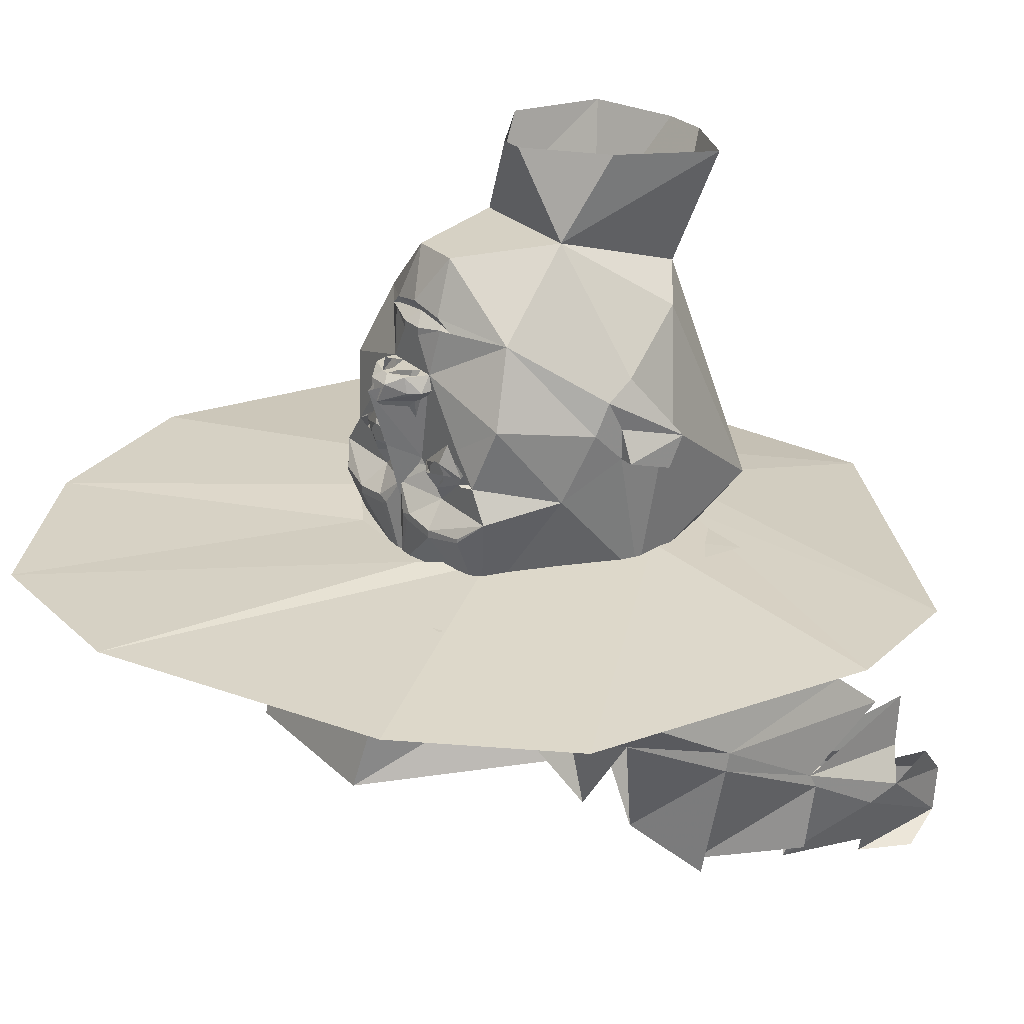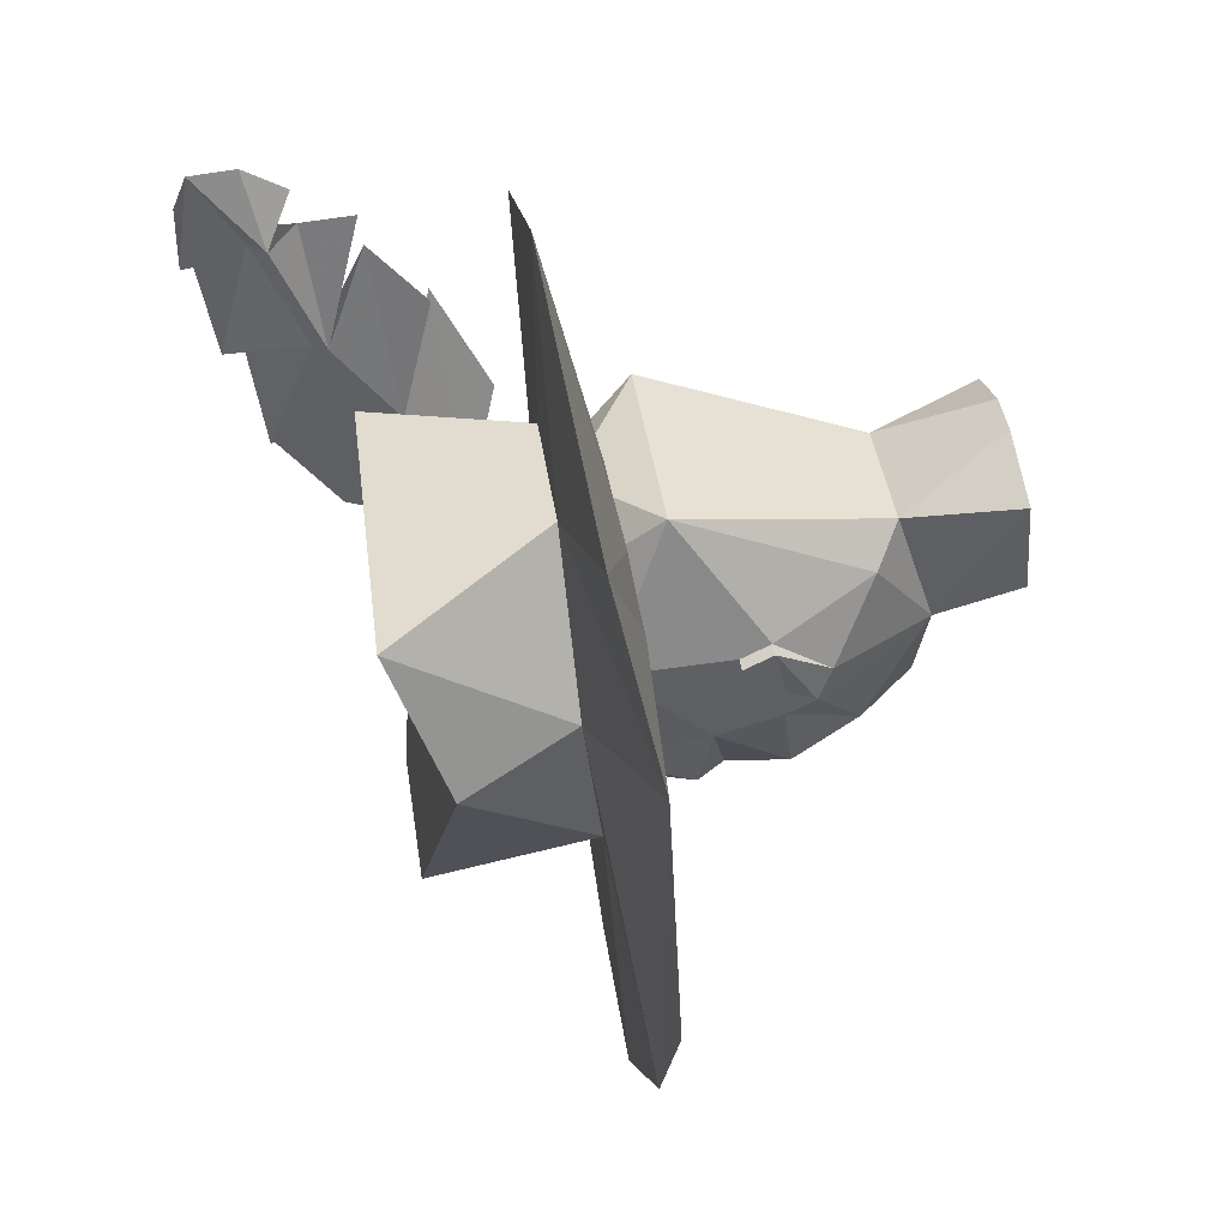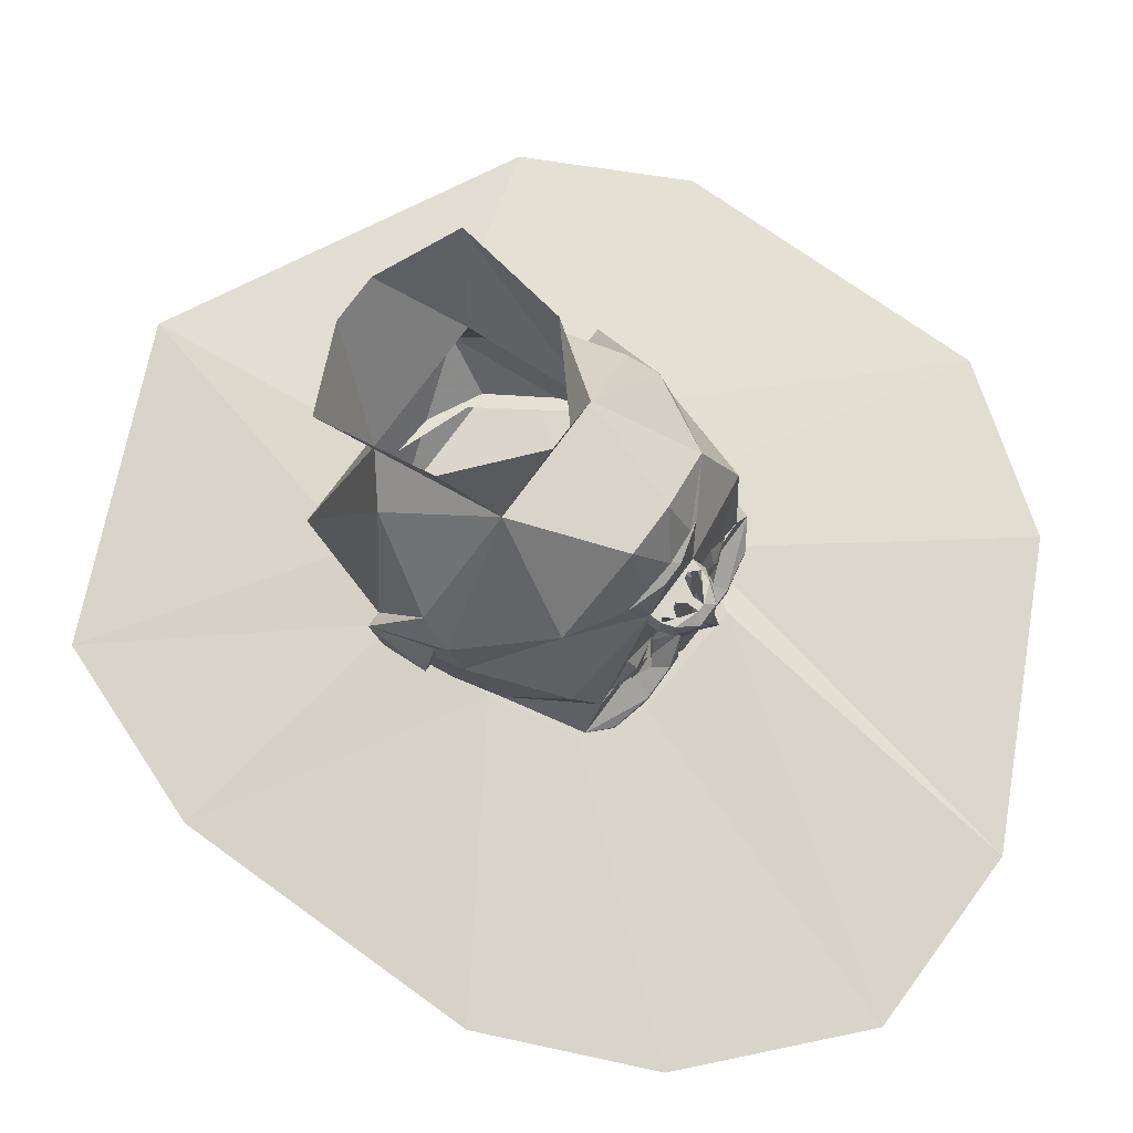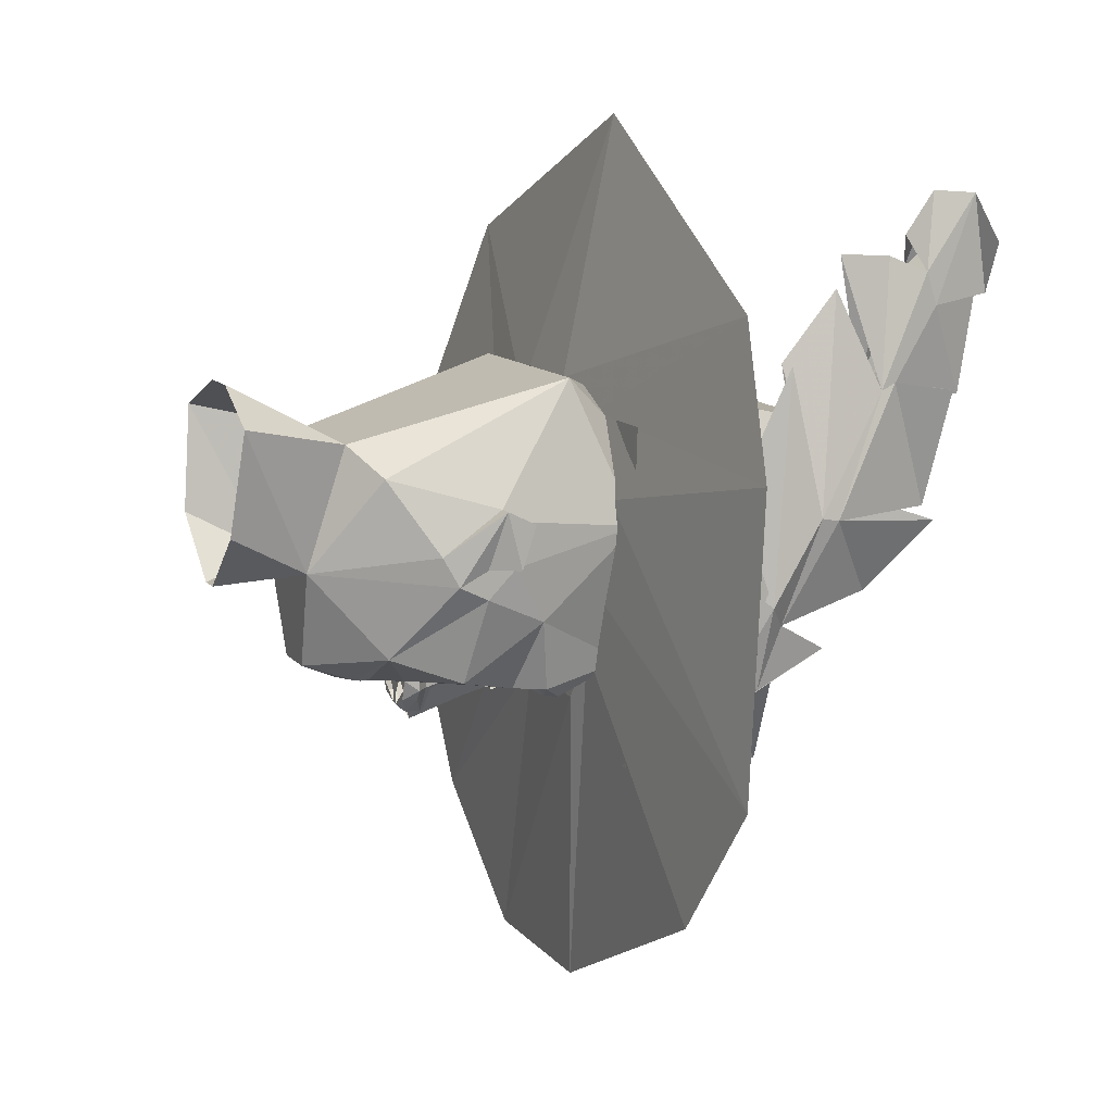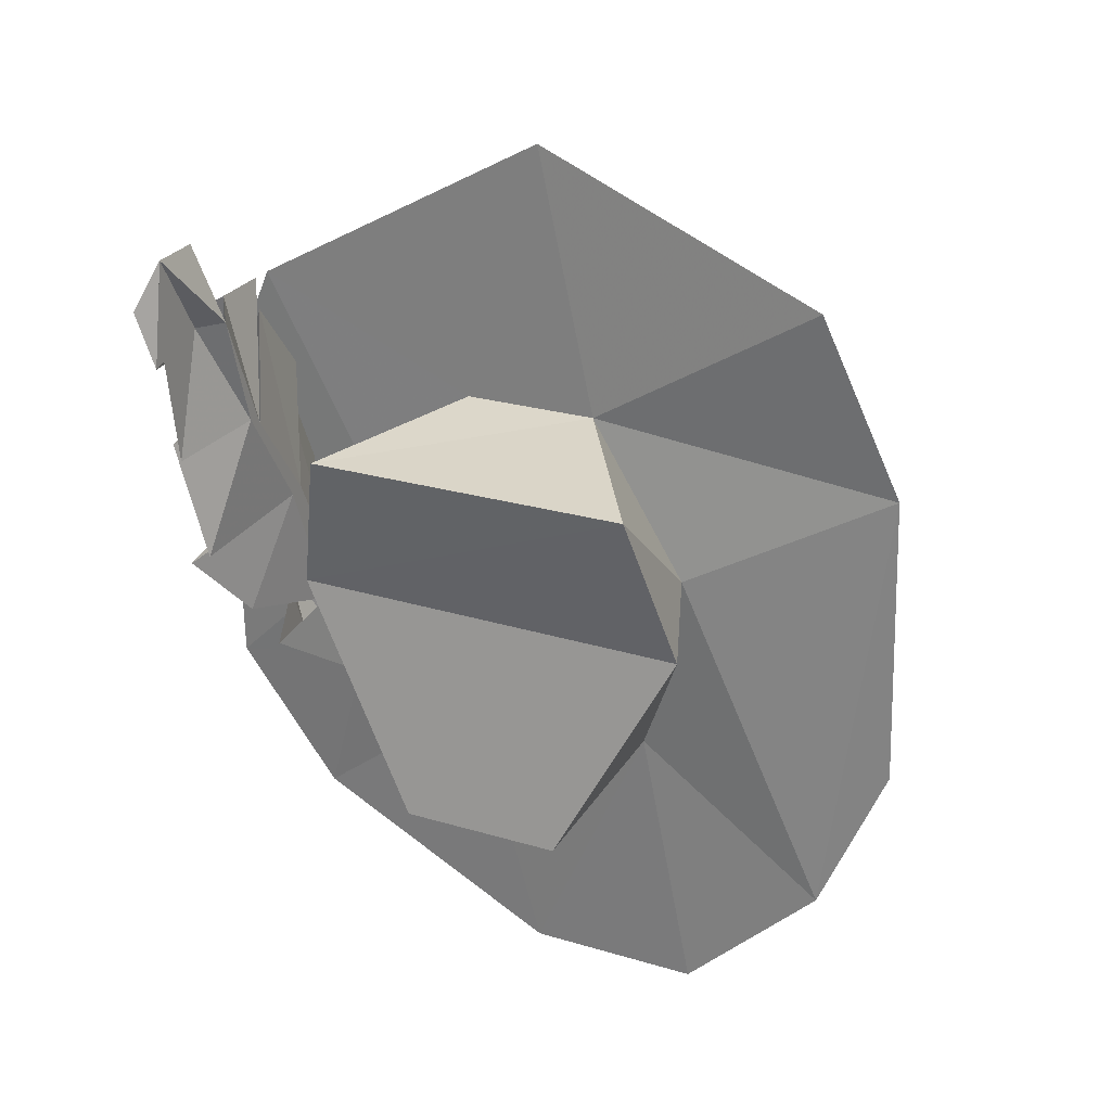
<metadata>
{"format":"obj","ext":"obj","renderer":"f3d","projection":"perspective","resolution":1024,"background":"white","views":[{"elev":25.8,"azim":-124.1,"up":"+Y"},{"elev":41.9,"azim":81.7,"up":"+Z"},{"elev":74.4,"azim":126.2,"up":"+Y"},{"elev":11.6,"azim":-113.7,"up":"+Z"},{"elev":22.6,"azim":27.9,"up":"+Z"}]}
</metadata>
<code>
v -0.4688 -0.4375 -0.4219
v -0.4219 -0.4688 -0.4688
v -0.5156 -0.5469 -0.2734
v -0.5156 -0.5938 -0.3203
v -0.5547 -0.6094 -0.1406
v -0.4688 -0.5156 -0.04688
v -0.5156 -0.6484 -0.1875
v -0.5547 -0.7188 0.03906
v -0.5156 -0.6641 0.3516
v -0.5156 -0.5391 0.09375
v -0.4219 -0.6094 -0.1406
v -0.4219 -0.7344 0.1016
v -0.4219 -0.6484 -0.1875
v -0.4219 -0.5938 -0.375
v -0.4219 -0.5469 -0.3125
v -0.5547 -0.7578 0.03125
v -0.5156 -0.875 0.2891
v -0.4688 -0.7891 0.5
v -0.4688 -0.6641 0.3516
v -0.4219 -0.875 0.2891
v -0.4219 -0.7656 0.09375
v -0.4688 -0.8672 -0.1406
v -0.5156 -1.008 0.007812
v -0.4688 -1.117 0.6875
v -0.5156 -0.9766 0.5312
v -0.5156 -1 0.4609
v -0.4688 -1.148 0.4766
v -0.5156 -1.148 0.5859
v -0.4688 -1.016 0.5234
v -0.4219 -0.9766 0.5312
v -0.4688 -1.016 0.6953
v -0.5156 -0.9219 0.6094
v -0.5156 -0.9062 0.3047
v -0.4688 -0.9141 0.5625
v -0.4688 -0.7969 0.5703
v -0.4219 -0.9062 0.3047
v -0.4688 -1.008 0.03125
v -0.5156 -1.047 0.2812
v -0.4688 -1.086 0.2656
v -0.4688 -1.125 0.5
v -0.4688 -0.7734 -0.2578
v 0.3984 -0.8516 0.2109
v -0.4219 -0.7266 -0.1172
v 0.4609 -0.7266 -0.125
v 0.3516 -0.4766 -0.0625
v 0.1484 -0.4922 0.2734
v -0.3281 -0.8359 0.2031
v -0.1484 -0.4922 0.2734
v -0.3516 -0.4766 -0.0625
v -0.1406 -0.7891 -0.5859
v 0.2109 -0.7891 -0.5859
v 0.2422 -0.4219 -0.4844
v 0.6406 -0.3672 -0.8047
v 0.7891 -0.3828 0.1641
v 0.6406 -0.4688 0.5625
v 0.03125 -0.5156 0.8438
v -0.1875 -0.4219 -0.4922
v -0.5859 -0.3984 -0.7891
v -0.03906 -0.3828 -1.07
v -0.8047 -0.4531 0.1641
v -0.6562 -0.4844 0.4766
v -0.1562 -0.3906 0.2266
v -0.2656 -0.375 0.05469
v -0.8047 -0.4219 -0.4844
v 0 -0.3828 0.2812
v -0.25 -0.3672 -0.1719
v -0.1797 -0.3594 -0.2891
v -0.1094 -0.3516 -0.4062
v 0.3438 -0.3828 -1.07
v 0.125 -0.3594 -0.3906
v 0.2422 -0.3438 -0.3203
v 0.7891 -0.3516 -0.4766
v 0.2812 -0.3359 -0.1484
v 0.2734 -0.3438 0.07812
v 0.1953 -0.3672 0.2266
v -0.3438 -0.3984 0.2188
v 0.3594 -0.3984 0.2188
v 0.375 -0.3672 -0.5234
v -0.3438 -0.375 -0.5078
v -0.07812 0.1094 -0.3281
v -0.07031 0.1172 -0.3203
v 0 0.125 -0.3203
v -0.02344 0.1016 -0.3438
v -0.02344 0.08594 -0.3438
v -0.0625 0.01562 -0.3438
v -0.2031 0.1016 -0.2578
v -0.1016 0.1094 -0.3203
v -0.07031 0.1328 -0.3281
v 0 0.1484 -0.3359
v 0.07031 0.1328 -0.3281
v 0.07031 0.1172 -0.3203
v 0.07812 0.1094 -0.3281
v 0.02344 0.1016 -0.3438
v 0.02344 0.08594 -0.3438
v 0.03125 0.01562 -0.3438
v -0.03125 0.01562 -0.3438
v -0.05469 0.01562 -0.3672
v -0.07031 -0.01562 -0.3672
v -0.07031 -0.01562 -0.3438
v -0.125 -0.1094 -0.3438
v -0.25 -0.04688 -0.3125
v -0.3125 -0.07812 -0.125
v -0.3125 -0.01562 -0.09375
v -0.125 0.25 -0.07812
v -0.05469 0.2422 -0.2891
v 0.1016 0.1094 -0.3203
v 0.2031 0.1016 -0.2578
v 0.0625 0.01562 -0.3438
v 0.25 -0.2344 -0.3438
v 0.2031 -0.1797 -0.2891
v 0.2891 -0.2109 -0.1875
v 0.1953 -0.4375 -0.3125
v 0.2031 -0.2812 -0.375
v 0.2031 -0.2734 -0.375
v 0.125 -0.2812 -0.3906
v 0.1016 -0.2344 -0.3438
v 0.1641 -0.1797 -0.3438
v 0.1719 -0.1641 -0.3438
v 0.25 -0.04688 -0.3125
v 0.3125 -0.07812 -0.125
v 0.3125 -0.1406 -0.0625
v 0.2891 -0.4219 0
v 0.1406 -0.5625 0.0625
v 0 -0.5312 -0.25
v 0 -0.4062 -0.375
v 0.125 -0.2969 -0.3906
v 0.04688 -0.2891 -0.3906
v 0.05469 -0.2734 -0.3906
v 0 -0.2266 -0.375
v 0.05469 -0.1875 -0.3438
v 0.1094 -0.2031 -0.3594
v 0.1172 -0.1484 -0.3594
v 0.125 -0.1094 -0.3438
v 0.3125 -0.01562 -0.09375
v 0.3125 -0.07812 -0.0625
v 0.3438 -0.1406 -0.0625
v 0.3125 -0.1719 0.03125
v 0.2188 -0.2969 0.3125
v 0 -0.4531 0.25
v -0.1406 -0.5625 0.0625
v -0.1953 -0.4375 -0.3125
v -0.125 -0.2969 -0.3906
v -0.04688 -0.2891 -0.3906
v -0.03125 -0.2812 -0.3906
v 0.03125 -0.2812 -0.3906
v -0.2891 -0.2109 -0.1875
v -0.2109 -0.1797 -0.2891
v -0.25 -0.2344 -0.3438
v -0.2891 -0.4219 0
v -0.3125 -0.1406 -0.0625
v -0.1719 -0.1641 -0.3438
v -0.1641 -0.1797 -0.3438
v -0.1016 -0.2344 -0.3438
v -0.125 -0.2812 -0.3906
v -0.2031 -0.2734 -0.375
v -0.2031 -0.2812 -0.375
v -0.05469 -0.2734 -0.3906
v 0.2109 0.1094 0.125
v 0.125 0.25 -0.07812
v 0.1328 0.1641 0.1875
v 0.3125 -0.1094 0.0625
v 0.2969 0.01562 -0.03125
v 0.04688 0.2422 -0.2891
v -0.02344 0.4219 -0.1094
v 0.02344 0.4219 -0.1094
v 0.1719 0.4219 0.01562
v 0.2031 0.3984 0.2422
v 0.04688 0.3906 0.3125
v -0.04688 0.3906 0.3125
v -0.1328 0.1641 0.1875
v -0.2266 -0.2969 0.3125
v -0.2188 0.1094 0.125
v -0.3125 -0.1094 0.0625
v -0.3125 -0.1719 0.03125
v -0.3438 -0.1406 -0.0625
v -0.3125 -0.07812 -0.0625
v -0.3438 -0.1094 0.0625
v -0.2969 0.01562 -0.03125
v -0.3438 -0.1719 0.03125
v 0.3438 -0.1094 0.0625
v 0.3438 -0.1719 0.03125
v -0.05469 -0.1875 -0.3438
v -0.01562 -0.1719 -0.3438
v 0 -0.1719 -0.375
v 0.01562 -0.1719 -0.3438
v 0.04688 -0.1719 -0.3438
v -0.1172 -0.1484 -0.3594
v -0.1094 -0.2031 -0.3594
v -0.04688 -0.1719 -0.3438
v -0.04688 -0.03906 -0.3438
v -0.04688 -0.03906 -0.3672
v 0 -0.09375 -0.3906
v 0.04688 -0.03906 -0.3672
v 0.04688 -0.03906 -0.3438
v -0.2031 0.3984 0.2422
v -0.1641 0.4219 0.01562
v -0.09375 -0.1719 -0.375
v 0.09375 -0.1719 -0.375
v 0.007812 0.01562 -0.3828
v -0.007812 0.01562 -0.3828
v 0.007812 0.01562 -0.4062
v -0.007812 0.01562 -0.4062
v 0.02344 0 -0.4219
v -0.02344 0 -0.4219
v -0.04688 0.01562 -0.3906
v -0.05469 -0.01562 -0.3906
v -0.007812 -0.03906 -0.4297
v 0.0625 0.01562 -0.3672
v 0.07031 -0.01562 -0.3438
v 0.07031 -0.01562 -0.3672
v 0.05469 0.01562 -0.3906
v 0.0625 -0.01562 -0.3906
v 0.007812 -0.03906 -0.4297
v -0.1016 -0.1875 -0.3594
v -0.1172 -0.1875 -0.3594
v -0.125 -0.1797 -0.3594
v -0.125 -0.1641 -0.3594
v -0.1172 -0.1562 -0.3594
v -0.1016 -0.1562 -0.3594
v -0.09375 -0.1641 -0.3594
v -0.09375 -0.1797 -0.3594
v -0.1016 -0.1953 -0.3594
v -0.1172 -0.1953 -0.3594
v -0.1328 -0.1797 -0.3594
v -0.1328 -0.1641 -0.3594
v -0.1016 -0.1484 -0.3594
v -0.08594 -0.1641 -0.3594
v -0.08594 -0.1797 -0.3594
v 0.08594 -0.1797 -0.3594
v 0.08594 -0.1641 -0.3594
v 0.1016 -0.1484 -0.3594
v 0.1328 -0.1641 -0.3594
v 0.1328 -0.1797 -0.3594
v 0.1172 -0.1953 -0.3594
v 0.1016 -0.1953 -0.3594
v 0.09375 -0.1797 -0.3594
v 0.09375 -0.1641 -0.3594
v 0.1016 -0.1562 -0.3594
v 0.1172 -0.1562 -0.3594
v 0.125 -0.1641 -0.3594
v 0.125 -0.1797 -0.3594
v 0.1172 -0.1875 -0.3594
v 0.1016 -0.1875 -0.3594
v -0.2109 -0.1719 -0.3438
v -0.09375 -0.2031 -0.3438
v -0.03125 -0.1719 -0.3438
v 0 -0.2656 -0.375
v -0.1562 -0.1094 -0.3438
v -0.1562 -0.1406 -0.3438
v 0 -0.01562 -0.4453
v 0 -0.1406 -0.4062
v 0.03125 -0.1719 -0.3438
v 0.1562 -0.1094 -0.3438
v 0.1562 -0.1406 -0.3438
v 0.2031 -0.1719 -0.3438
v 0.09375 -0.2031 -0.3438
f 1 2 3
f 3 2 4
f 3 4 5
f 4 7 5
f 5 7 8
f 11 12 13
f 11 13 14
f 11 14 15
f 7 16 8
f 8 16 17
f 12 20 21
f 12 21 13
f 24 25 26
f 24 29 30
f 17 33 25
f 20 30 36
f 20 36 21
f 16 33 17
f 33 26 25
f 29 36 30
f 2 1 15
f 2 15 14
f 3 5 6
f 5 8 9
f 5 9 10
f 10 9 11
f 11 9 12
f 11 15 6
f 8 17 18
f 8 18 19
f 19 18 12
f 12 18 20
f 13 21 22
f 22 21 23
f 22 23 16
f 22 16 7
f 24 26 27
f 24 27 28
f 24 28 27
f 24 27 29
f 24 30 31
f 24 31 25
f 25 31 32
f 32 31 30
f 17 25 34
f 17 34 35
f 35 34 20
f 20 34 30
f 21 36 37
f 37 36 38
f 37 38 33
f 37 33 16
f 26 33 39
f 26 39 40
f 40 39 29
f 29 39 36
f 4 41 7
f 13 41 14
f 117 131 118
f 118 131 132
f 130 186 132
f 130 132 131
f 152 151 187
f 152 187 188
f 182 188 189
f 188 187 189
f 42 43 44
f 42 44 45
f 42 45 46
f 42 46 47
f 42 47 43
f 43 47 48
f 43 48 49
f 43 49 50
f 43 50 44
f 44 50 51
f 44 51 52
f 44 52 45
f 45 52 53
f 45 53 54
f 45 54 46
f 46 54 55
f 46 55 56
f 46 56 48
f 46 48 47
f 57 51 50
f 57 50 49
f 57 49 1
f 57 1 58
f 57 58 59
f 57 59 52
f 57 52 51
f 60 61 62
f 60 62 63
f 60 63 64
f 60 64 49
f 60 49 61
f 61 49 48
f 61 48 56
f 61 56 65
f 61 65 62
f 58 64 66
f 58 66 67
f 58 67 59
f 59 67 68
f 59 68 69
f 59 69 52
f 52 69 53
f 53 69 70
f 53 70 71
f 53 71 72
f 53 72 54
f 54 72 73
f 54 73 74
f 54 74 55
f 55 74 75
f 55 75 56
f 56 75 65
f 63 66 64
f 1 49 64
f 1 64 58
f 68 70 69
f 71 73 72
f 76 77 78
f 76 78 79
f 146 244 148
f 148 244 153
f 153 244 245
f 153 245 246
f 153 246 247
f 153 247 154
f 244 146 101
f 244 101 248
f 244 248 249
f 249 248 246
f 246 248 85
f 246 85 250
f 246 250 251
f 246 251 247
f 247 251 252
f 247 252 116
f 247 116 115
f 101 85 248
f 252 108 253
f 252 253 254
f 254 253 255
f 255 253 119
f 255 119 111
f 255 111 109
f 255 109 116
f 255 116 256
f 256 116 252
f 252 250 108
f 250 252 251
f 253 108 119
f 80 81 82
f 80 82 83
f 80 87 81
f 82 91 92
f 82 92 93
f 82 93 83
f 106 92 91
f 80 83 84
f 80 84 85
f 80 85 86
f 80 86 87
f 83 93 94
f 83 94 84
f 84 94 95
f 84 95 96
f 84 96 85
f 85 96 97
f 85 97 98
f 85 98 99
f 85 99 100
f 85 100 101
f 85 101 86
f 86 101 102
f 86 102 103
f 86 103 104
f 86 104 105
f 86 105 88
f 86 88 87
f 106 90 107
f 106 107 92
f 92 107 108
f 92 108 94
f 92 94 93
f 109 110 111
f 109 111 112
f 109 112 113
f 109 113 114
f 109 114 115
f 109 115 116
f 109 116 117
f 109 117 110
f 110 117 118
f 110 118 119
f 110 119 111
f 111 119 120
f 111 120 121
f 111 121 122
f 111 122 112
f 112 122 123
f 112 123 124
f 112 124 125
f 112 125 126
f 112 126 113
f 115 128 116
f 116 128 129
f 116 129 130
f 116 130 131
f 116 131 117
f 118 132 133
f 118 133 119
f 119 133 108
f 119 108 107
f 119 107 120
f 120 107 134
f 120 134 135
f 120 135 121
f 121 135 136
f 121 136 137
f 121 137 122
f 122 137 138
f 122 138 123
f 123 138 139
f 123 139 140
f 123 140 124
f 124 140 141
f 124 141 125
f 125 141 142
f 125 142 143
f 125 143 144
f 125 144 129
f 125 129 145
f 125 145 127
f 125 127 126
f 146 147 148
f 146 148 141
f 146 141 149
f 146 149 150
f 146 150 102
f 146 102 101
f 146 101 147
f 147 101 151
f 147 151 152
f 147 152 148
f 148 152 153
f 148 153 154
f 148 154 155
f 148 155 156
f 148 156 141
f 141 156 142
f 158 159 160
f 158 160 138
f 158 138 161
f 158 161 162
f 158 162 159
f 159 162 134
f 159 134 107
f 159 107 163
f 159 163 105
f 159 105 104
f 159 104 164
f 159 164 165
f 159 165 166
f 159 166 167
f 159 167 160
f 160 167 168
f 160 168 169
f 160 169 170
f 160 170 138
f 138 170 171
f 138 171 139
f 139 171 140
f 140 171 149
f 140 149 141
f 170 104 172
f 170 172 171
f 171 172 173
f 171 173 174
f 171 174 149
f 149 174 150
f 150 174 175
f 150 175 176
f 150 176 102
f 102 176 103
f 103 176 177
f 103 177 178
f 103 178 104
f 104 178 172
f 172 178 173
f 173 178 177
f 173 177 179
f 173 179 174
f 174 179 175
f 175 179 177
f 175 177 176
f 136 180 181
f 136 181 137
f 137 181 161
f 137 161 138
f 180 136 135
f 180 135 134
f 180 134 162
f 180 162 161
f 180 161 181
f 128 145 129
f 129 144 157
f 129 157 153
f 129 153 182
f 129 182 183
f 129 183 184
f 129 184 185
f 129 185 130
f 130 185 186
f 152 188 153
f 153 188 182
f 182 189 183
f 183 189 100
f 183 100 190
f 183 190 191
f 183 191 192
f 183 192 184
f 184 192 185
f 185 192 193
f 185 193 194
f 185 194 133
f 185 133 186
f 186 133 132
f 189 187 100
f 100 187 151
f 100 151 101
f 104 195 196
f 104 196 164
f 104 170 195
f 195 170 169
f 188 152 197
f 188 197 182
f 182 197 189
f 152 151 197
f 198 117 131
f 198 131 130
f 198 130 186
f 198 118 117
f 96 95 199
f 96 199 200
f 200 199 201
f 200 201 202
f 202 201 203
f 202 203 204
f 202 204 205
f 202 205 97
f 97 205 98
f 98 205 206
f 98 206 207
f 98 207 191
f 98 191 99
f 99 191 190
f 99 190 100
f 95 108 208
f 208 108 209
f 208 209 210
f 208 210 211
f 208 211 201
f 201 211 203
f 203 211 212
f 203 212 213
f 203 213 204
f 204 213 207
f 204 207 206
f 204 206 205
f 209 108 133
f 209 133 194
f 209 194 210
f 210 194 193
f 210 193 212
f 210 212 211
f 193 213 212
f 213 193 192
f 213 192 207
f 207 192 191
f 157 154 153
f 108 95 94
f 105 89 88
f 89 105 163
f 89 163 90
f 90 163 107
f 81 87 88
f 81 88 82
f 82 88 89
f 82 89 90
f 82 90 91
f 106 91 90
f 113 126 114
f 114 126 115
f 115 126 127
f 115 127 128
f 142 156 154
f 142 154 157
f 142 157 144
f 142 144 143
f 127 145 128
f 156 155 154
f 214 215 216
f 214 216 217
f 214 217 218
f 214 218 219
f 214 219 220
f 214 220 221
f 236 237 238
f 236 238 239
f 236 239 240
f 236 240 241
f 236 241 242
f 236 242 243
f 222 223 224
f 222 224 225
f 222 225 187
f 222 187 226
f 222 226 227
f 222 227 228
f 229 230 231
f 229 231 132
f 229 132 232
f 229 232 233
f 229 233 234
f 229 234 235

</code>
